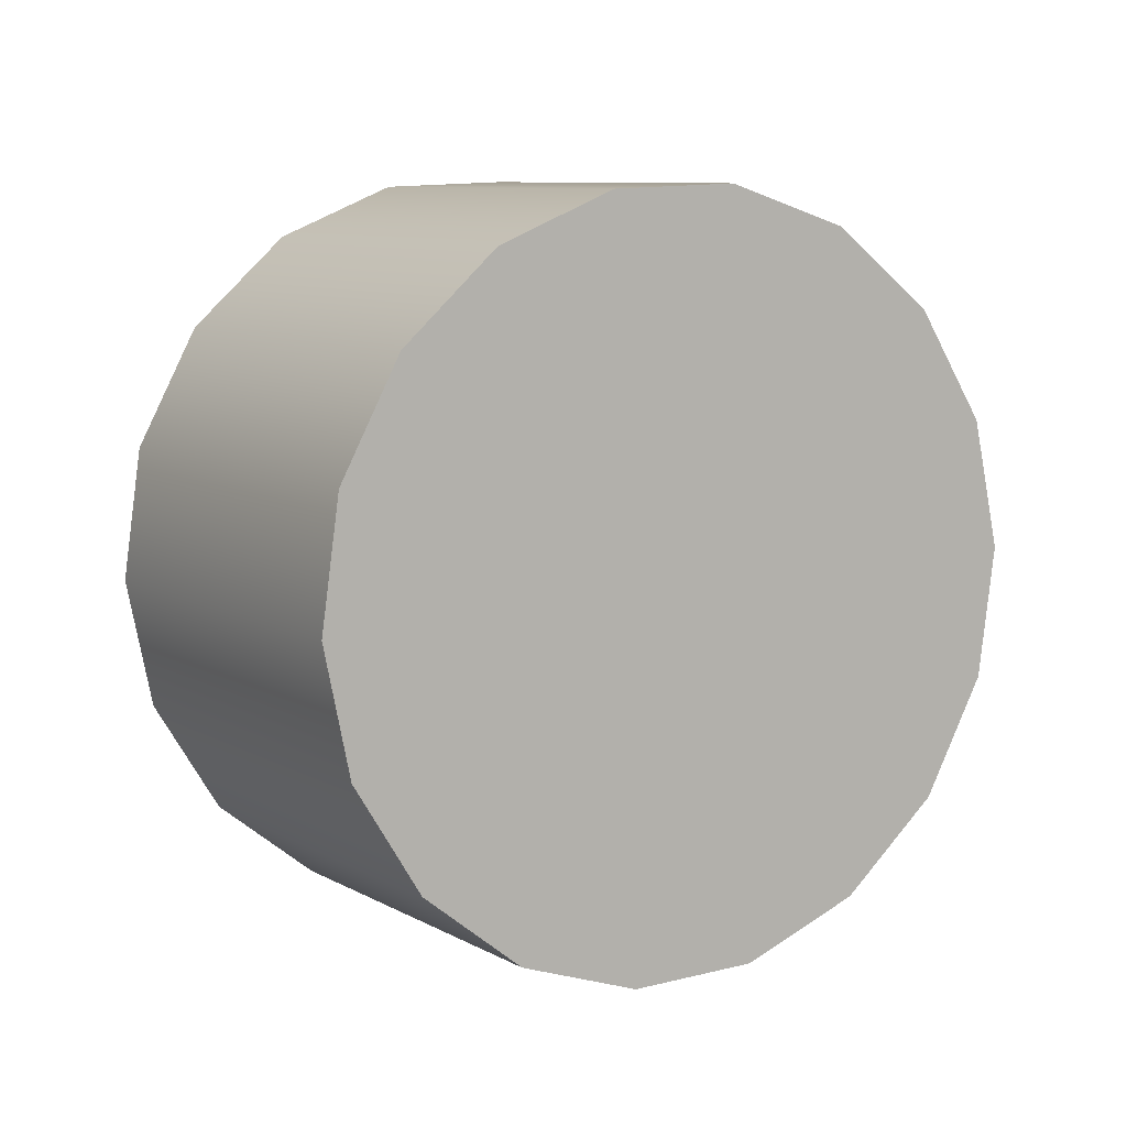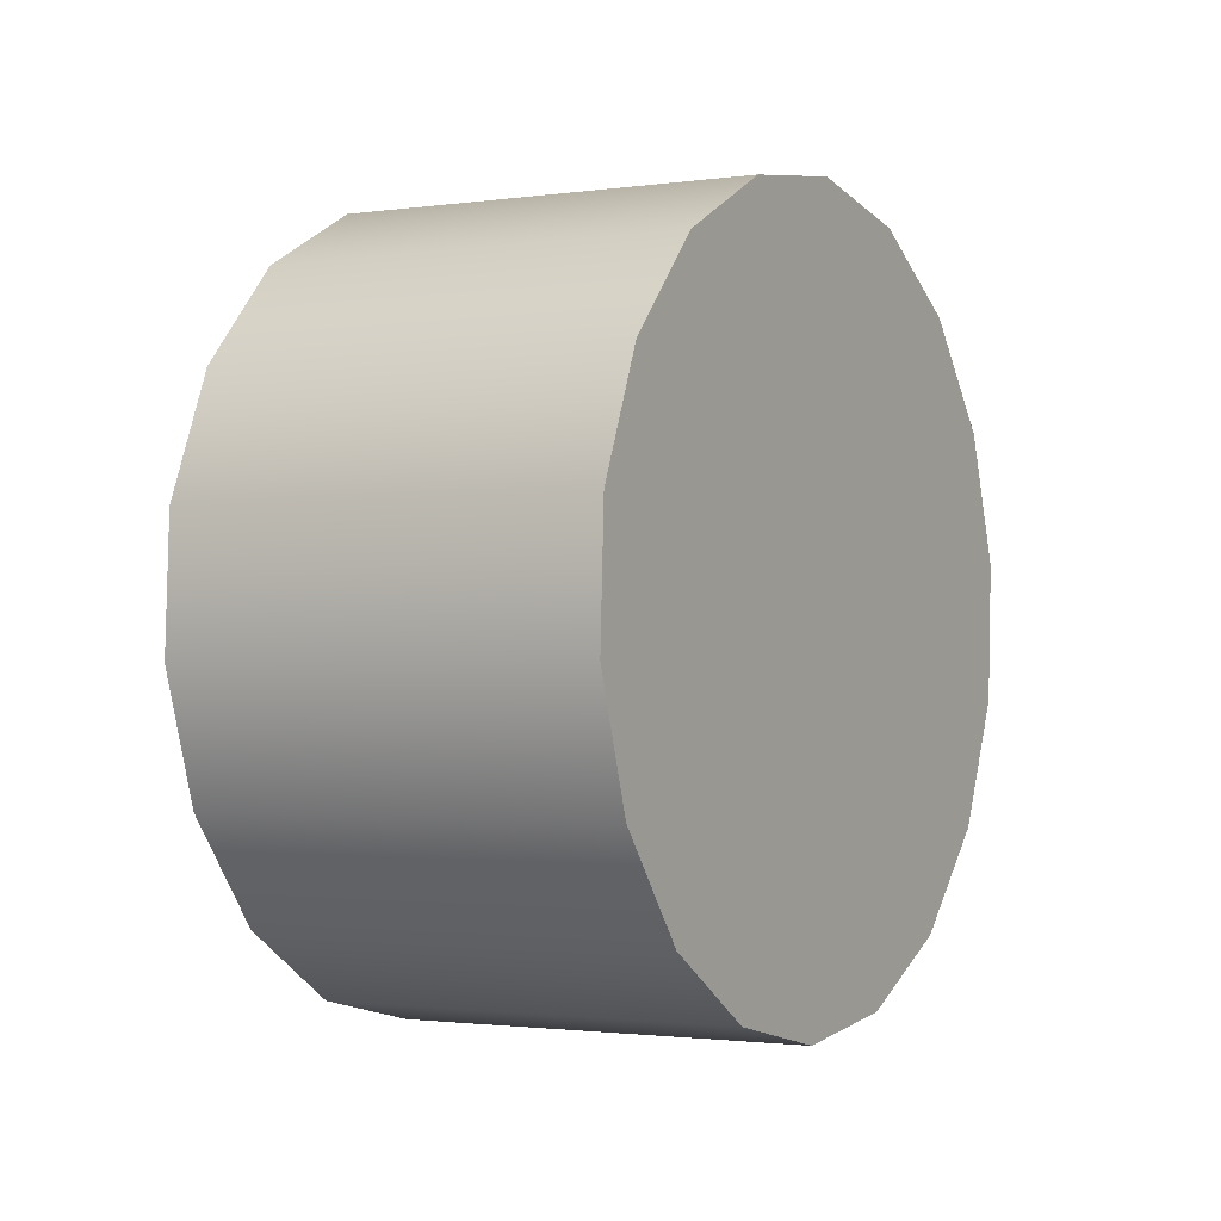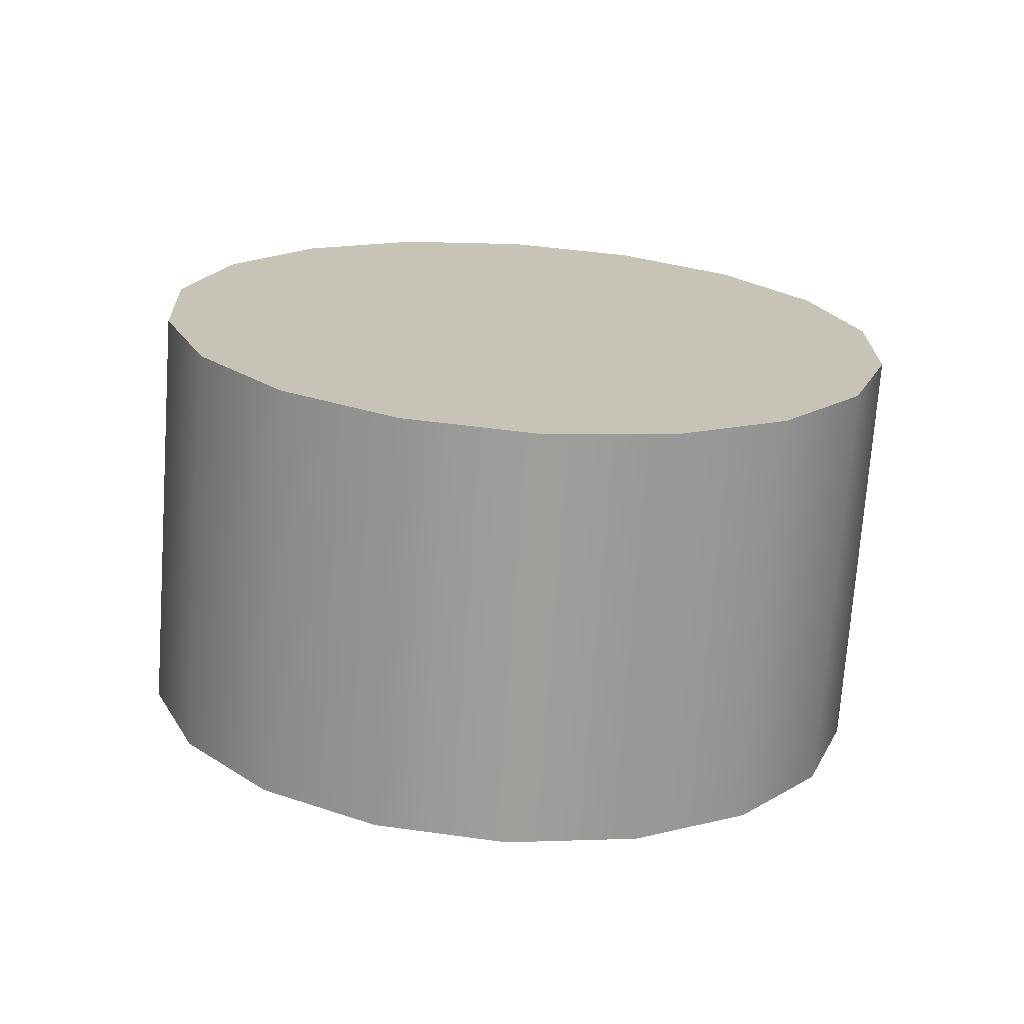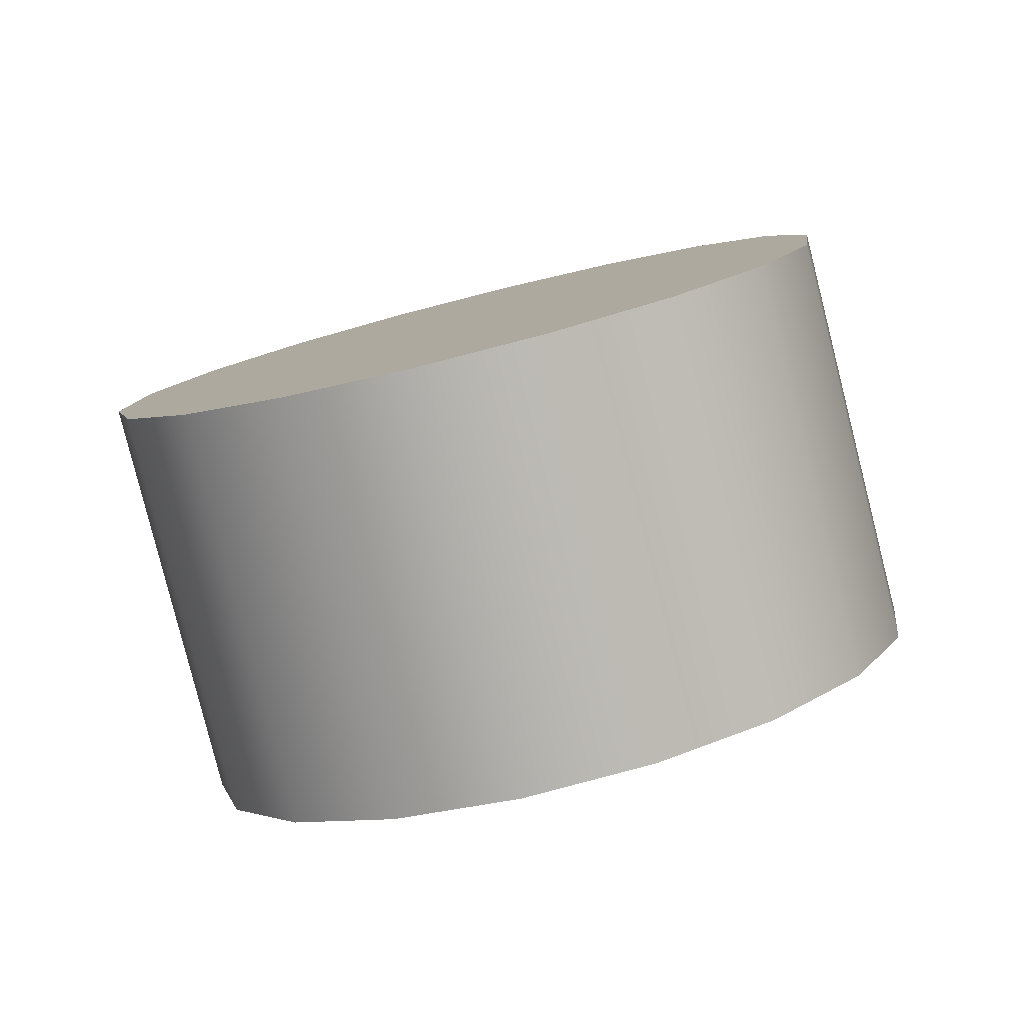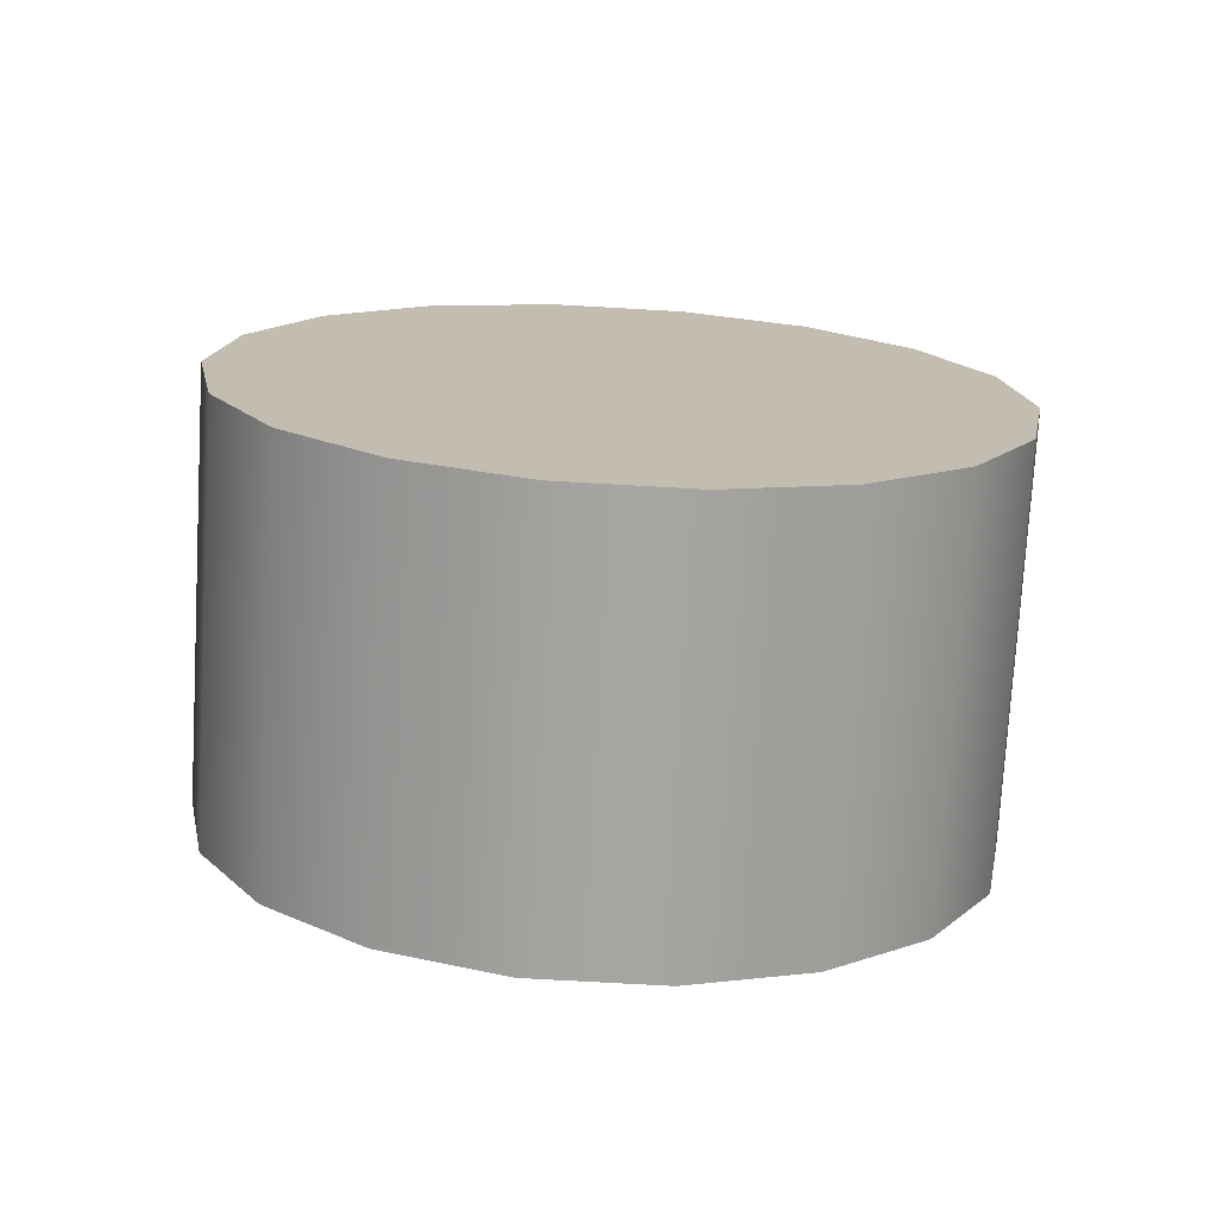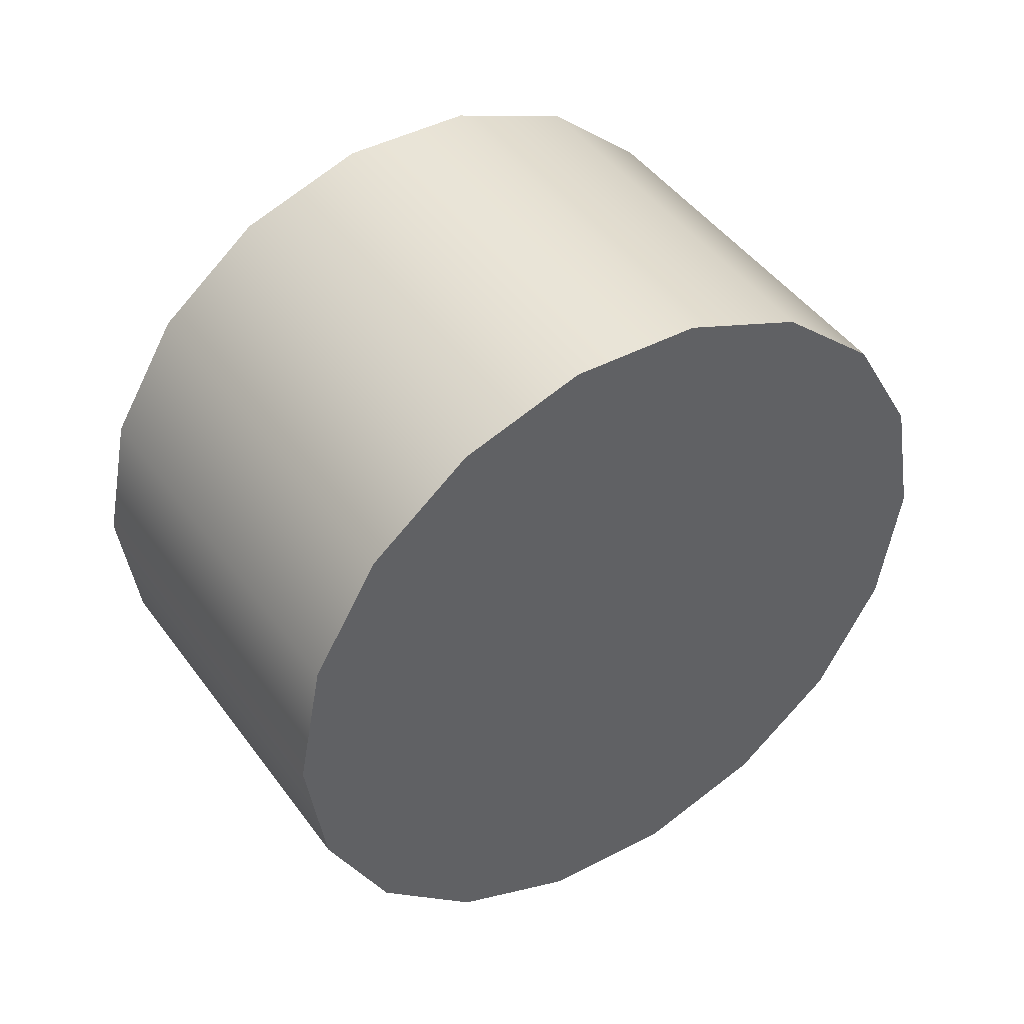
<metadata>
{"format":"obj","ext":"obj","renderer":"f3d","projection":"perspective","resolution":1024,"background":"white","views":[{"elev":-72.5,"azim":-11.6,"up":"+Y"},{"elev":-30.4,"azim":147.8,"up":"+Z"},{"elev":-14.0,"azim":-123.5,"up":"+Y"},{"elev":-66.4,"azim":45.3,"up":"+Z"},{"elev":49.7,"azim":69.8,"up":"+Y"},{"elev":-38.7,"azim":-13.9,"up":"+Y"}]}
</metadata>
<code>
v -157.6 557.7 -62.35
v -158.1 556.8 -64.48
v -161.9 563.2 -66.35
v -161.4 564.1 -64.22
v -159.3 555.6 -66.18
v -163.1 562 -68.04
v -159.3 555.6 -66.18
v -161 554.3 -67.23
v -164.8 560.6 -69.09
v -163.1 562 -68.04
v -163 553 -67.51
v -166.8 559.4 -69.37
v -165.1 551.9 -66.99
v -168.9 558.3 -68.85
v -167 551.2 -65.73
v -170.7 557.6 -67.59
v -168.4 550.8 -63.88
v -172.2 557.2 -65.74
v -169.3 551 -61.66
v -173.1 557.3 -63.53
v -169.5 551.5 -59.35
v -173.3 557.9 -61.21
v -169 552.5 -57.22
v -172.8 558.8 -59.08
v -167.8 553.7 -55.53
v -171.6 560 -57.39
v -166.1 555 -54.48
v -169.9 561.4 -56.34
v -164.1 556.3 -54.2
v -167.9 562.6 -56.06
v -162 557.3 -54.72
v -165.8 563.7 -56.58
v -160.2 558.1 -55.98
v -163.9 564.4 -57.84
v -158.7 558.4 -57.83
v -162.5 564.8 -59.69
v -157.8 558.3 -60.04
v -161.6 564.7 -61.9
v -159.3 555.6 -66.18
v -158.1 556.8 -64.48
v -157.6 557.7 -62.35
v -157.8 558.3 -60.04
v -158.7 558.4 -57.83
v -160.2 558.1 -55.98
v -162 557.3 -54.72
v -164.1 556.3 -54.2
v -166.1 555 -54.48
v -167.8 553.7 -55.53
v -169 552.5 -57.22
v -169.5 551.5 -59.35
v -169.3 551 -61.66
v -168.4 550.8 -63.88
v -167 551.2 -65.73
v -165.1 551.9 -66.99
v -163 553 -67.51
v -161 554.3 -67.23
v -163.9 564.4 -57.84
v -162.5 564.8 -59.69
v -161.6 564.7 -61.9
v -161.4 564.1 -64.22
v -161.9 563.2 -66.35
v -163.1 562 -68.04
v -164.8 560.6 -69.09
v -166.8 559.4 -69.37
v -168.9 558.3 -68.85
v -170.7 557.6 -67.59
v -172.2 557.2 -65.74
v -173.1 557.3 -63.53
v -173.3 557.9 -61.21
v -172.8 558.8 -59.08
v -171.6 560 -57.39
v -169.9 561.4 -56.34
v -167.9 562.6 -56.06
v -165.8 563.7 -56.58
f 1 2 3
f 1 3 4
f 2 5 6
f 2 6 3
f 7 8 9
f 7 9 10
f 8 11 12
f 8 12 9
f 11 13 14
f 11 14 12
f 13 15 16
f 13 16 14
f 15 17 18
f 15 18 16
f 17 19 20
f 17 20 18
f 19 21 22
f 19 22 20
f 21 23 24
f 21 24 22
f 23 25 26
f 23 26 24
f 25 27 28
f 25 28 26
f 27 29 30
f 27 30 28
f 29 31 32
f 29 32 30
f 31 33 34
f 31 34 32
f 33 35 36
f 33 36 34
f 35 37 38
f 35 38 36
f 37 1 4
f 37 4 38
f 39 40 41
f 39 41 42
f 39 42 43
f 39 43 44
f 39 44 45
f 39 45 46
f 39 46 47
f 39 47 48
f 39 48 49
f 39 49 50
f 39 50 51
f 39 51 52
f 39 52 53
f 39 53 54
f 39 54 55
f 39 55 56
f 57 58 59
f 57 59 60
f 57 60 61
f 57 61 62
f 57 62 63
f 57 63 64
f 57 64 65
f 57 65 66
f 57 66 67
f 57 67 68
f 57 68 69
f 57 69 70
f 57 70 71
f 57 71 72
f 57 72 73
f 57 73 74

</code>
